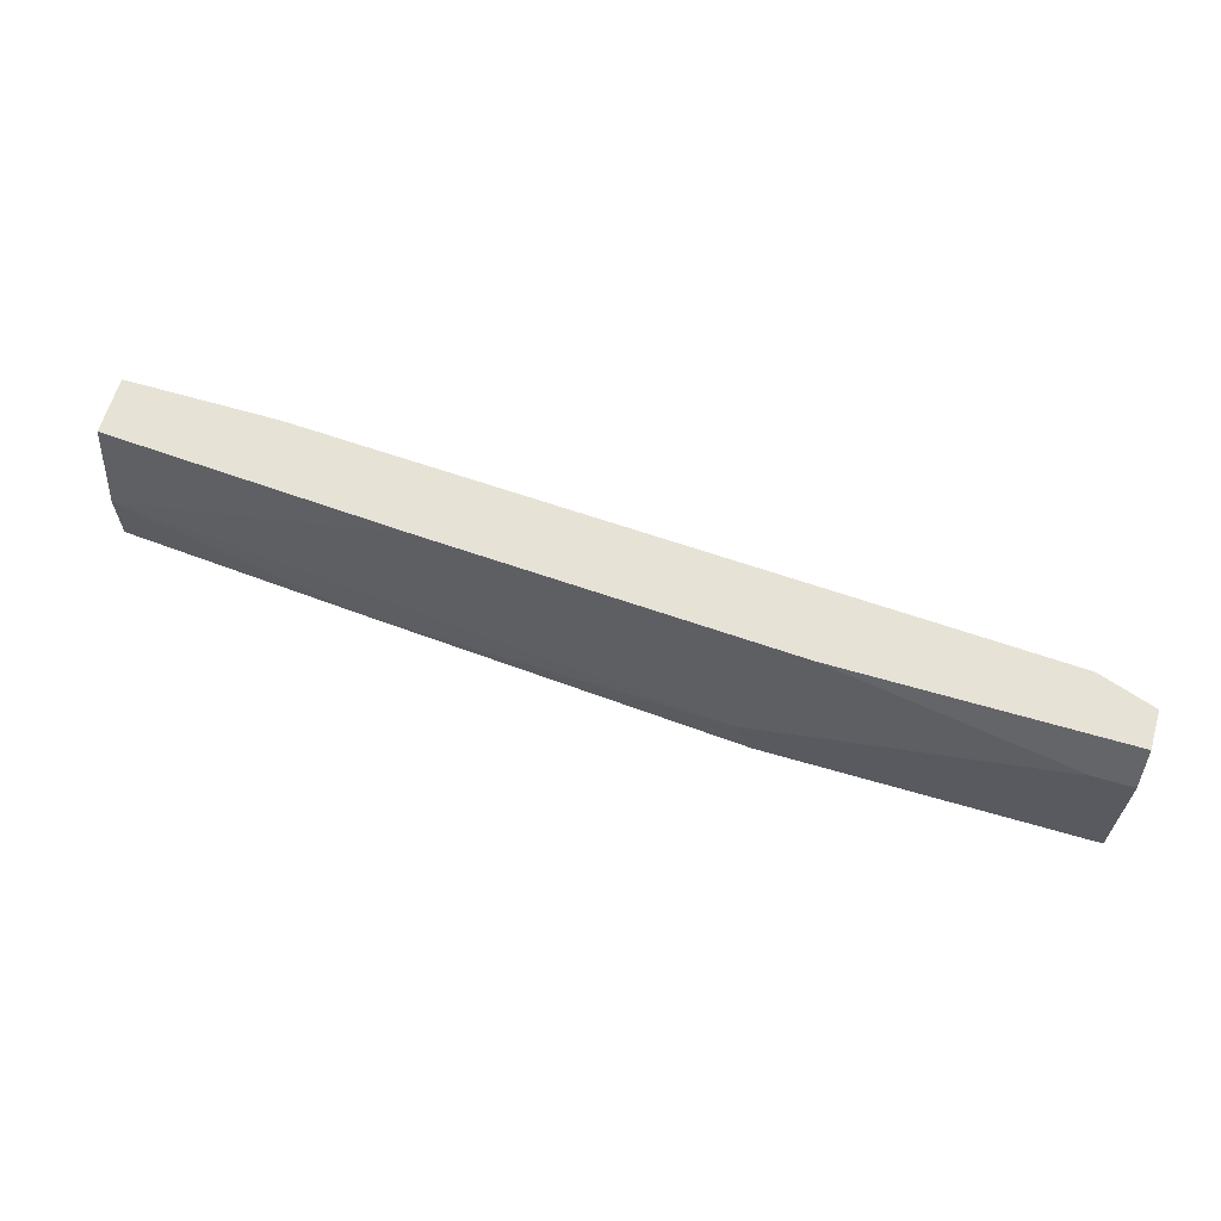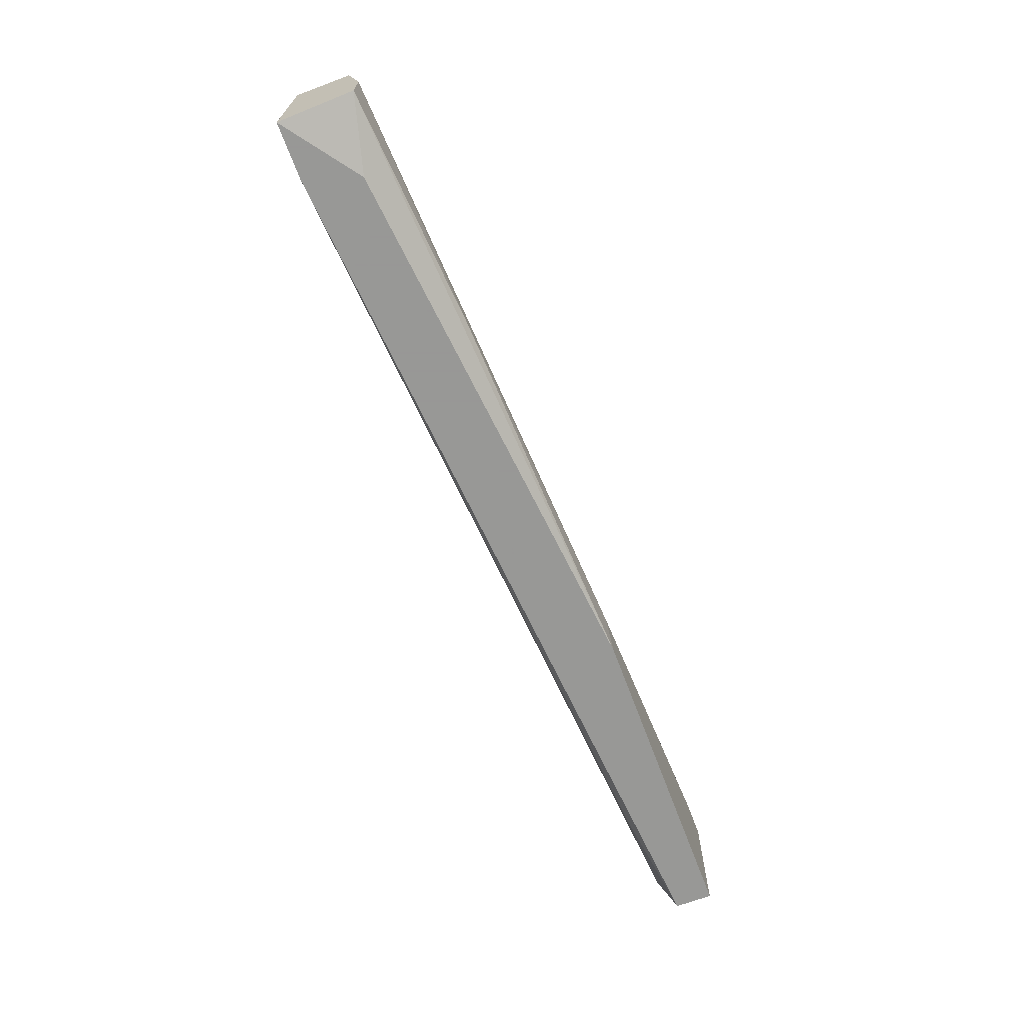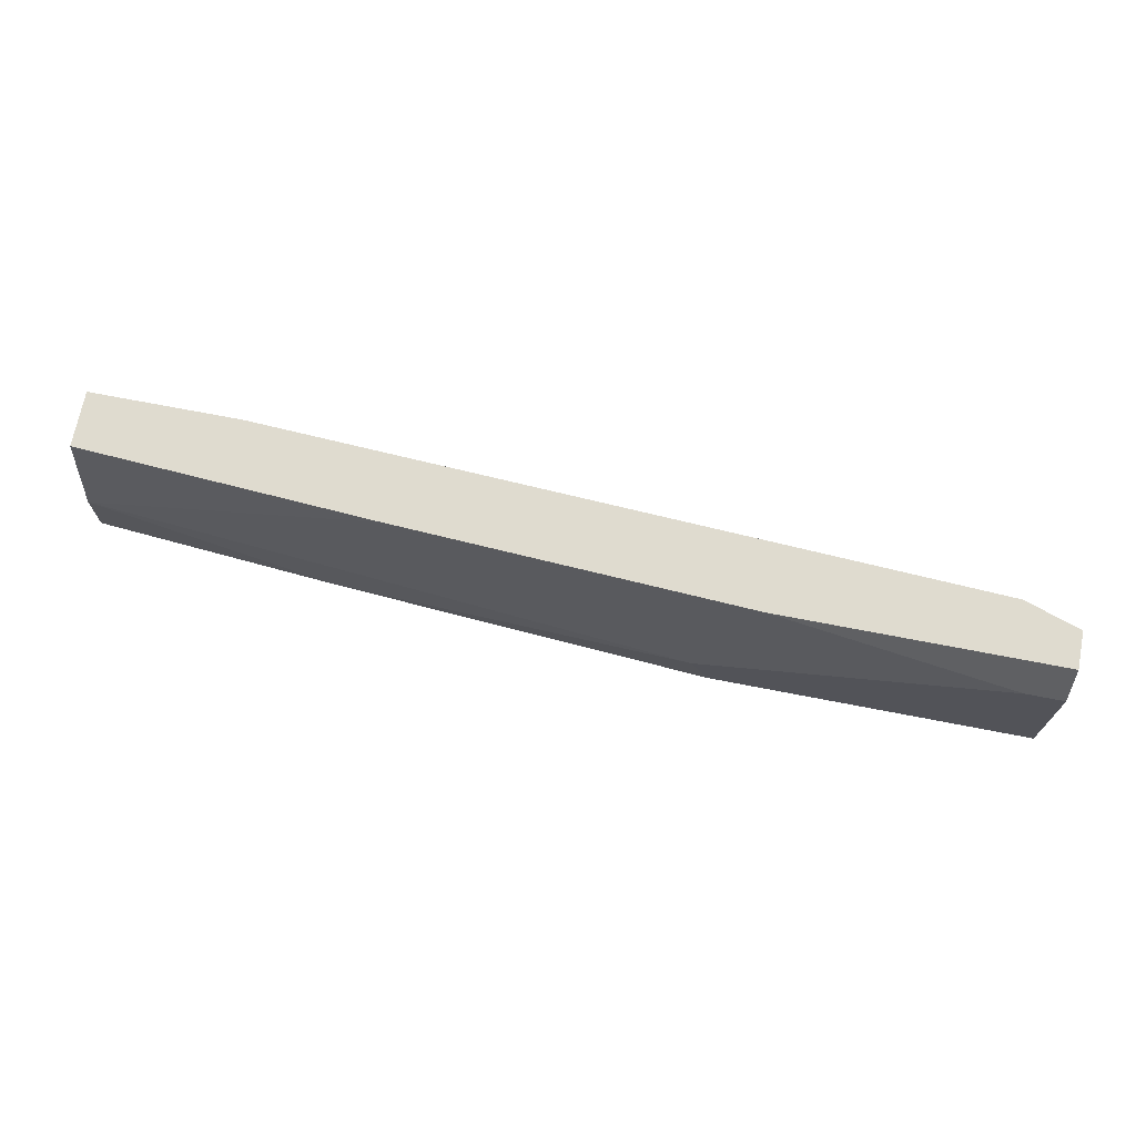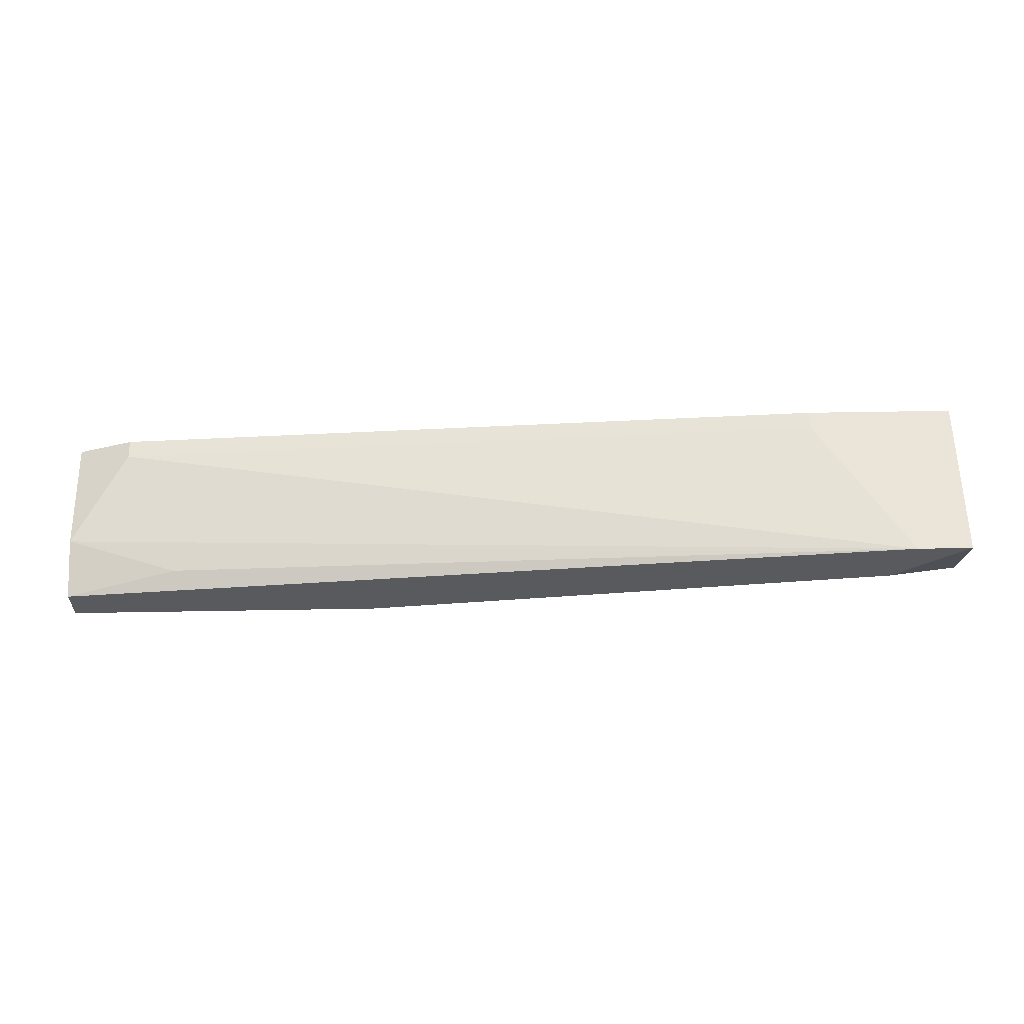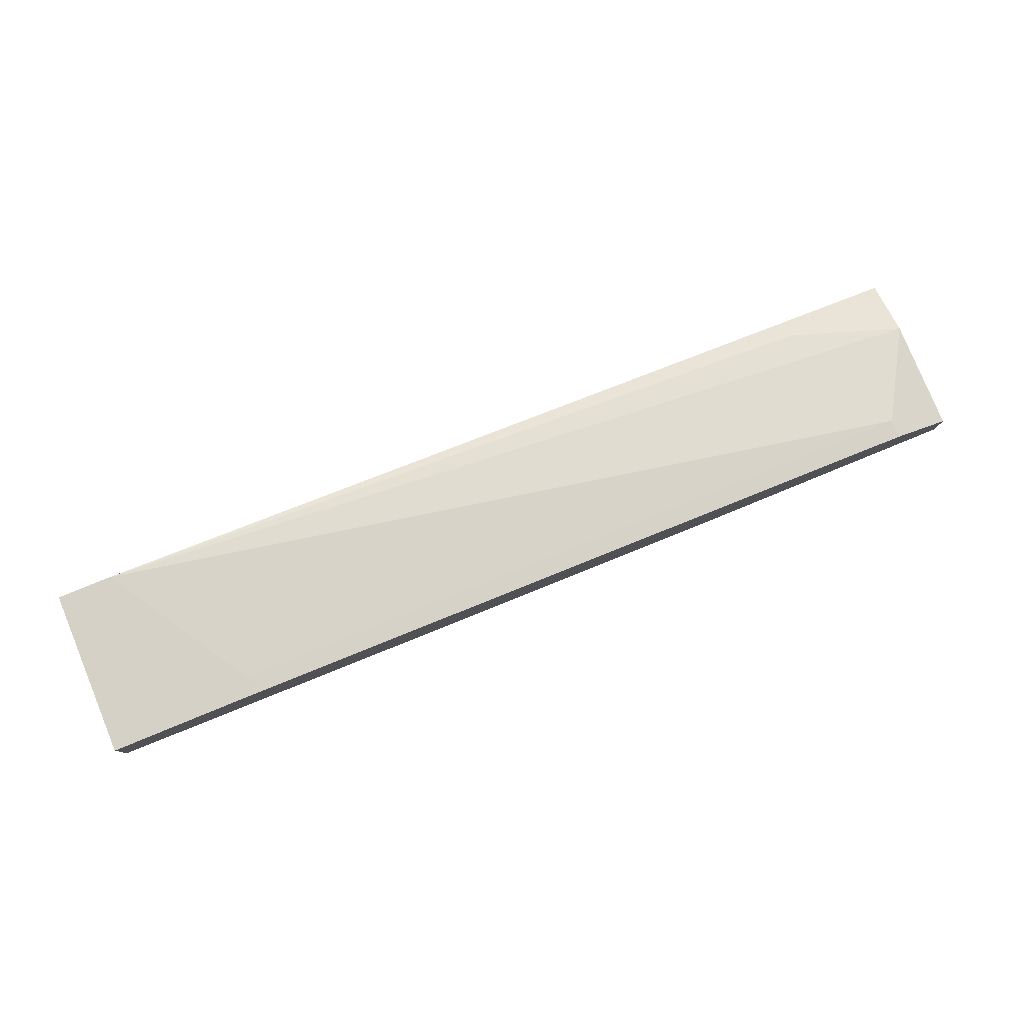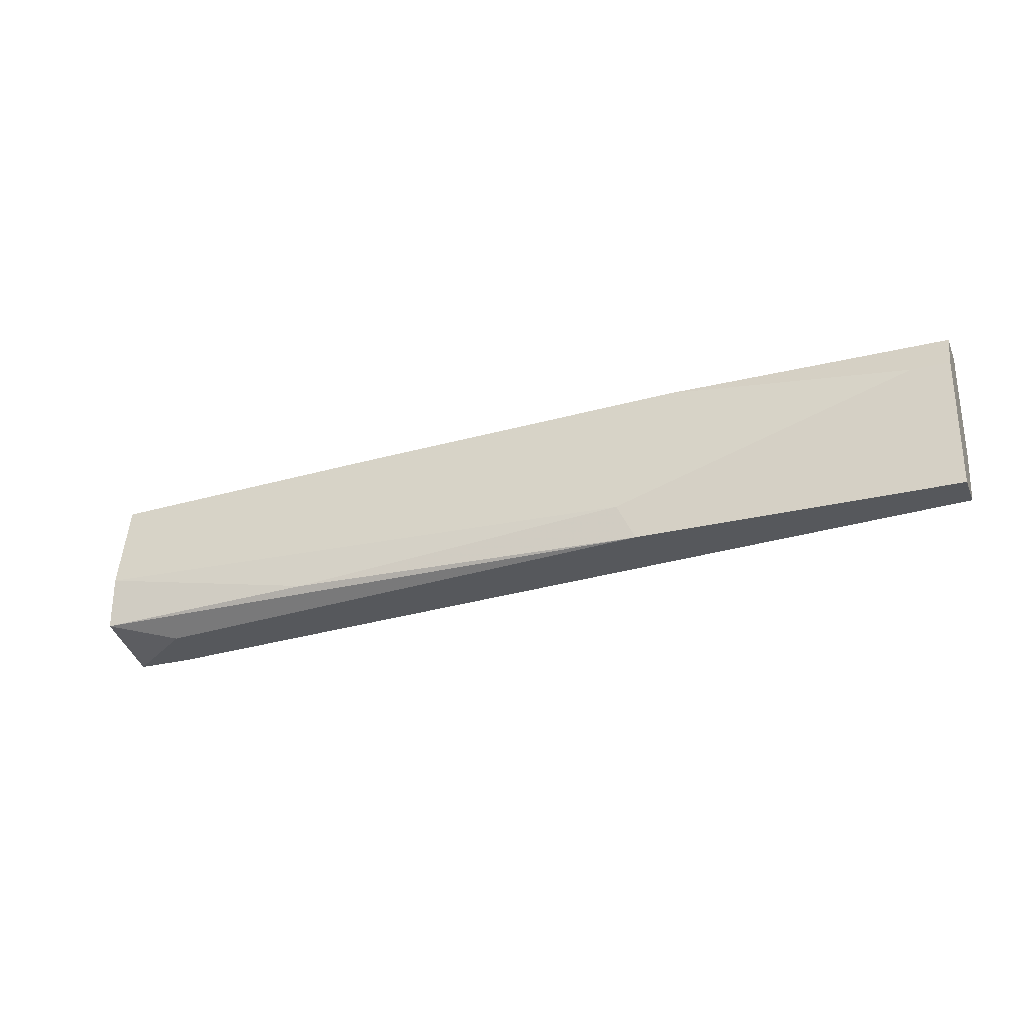
<metadata>
{"format":"obj","ext":"obj","renderer":"f3d","projection":"perspective","resolution":1024,"background":"white","views":[{"elev":63.4,"azim":-163.5,"up":"+Y"},{"elev":-68.4,"azim":110.5,"up":"+Y"},{"elev":70.3,"azim":-169.0,"up":"+Y"},{"elev":59.2,"azim":-1.0,"up":"+Z"},{"elev":79.5,"azim":157.7,"up":"+Z"},{"elev":-28.2,"azim":-159.6,"up":"+Y"}]}
</metadata>
<code>
v 0.05563 -0.03685 -0.0345
v 0.03056 -0.0195 -0.04221
v 0.04599 -0.0195 -0.0345
v 0.04599 -0.02142 -0.0345
v -0.006046 -0.0195 -0.04414
v -0.02918 -0.0195 -0.03836
v -0.02918 -0.02142 -0.03836
v 0.03635 -0.03491 -0.04414
v -0.03111 -0.02335 -0.04607
v -0.03498 -0.0195 -0.04028
v -0.03498 -0.0195 -0.04414
v -0.03498 -0.03685 -0.04607
v -0.03498 -0.03685 -0.04221
v -0.03498 -0.03106 -0.04028
v -0.03498 -0.02335 -0.04607
v 0.0537 -0.03685 -0.04028
v -0.000262 -0.03299 -0.04607
v -0.002187 -0.03685 -0.04607
v -0.0234 -0.03491 -0.04028
v 0.06142 -0.02913 -0.04221
v 0.06142 -0.0195 -0.0345
v 0.06142 -0.0195 -0.04028
v 0.06142 -0.03685 -0.0345
v 0.06142 -0.03491 -0.04221
f 3 7 4
f 21 23 20
f 23 13 18
f 21 20 22
f 6 21 22
f 20 23 24
f 15 13 11
f 6 22 11
f 13 15 12
f 15 18 12
f 18 13 12
f 11 13 14
f 23 21 1
f 13 23 1
f 21 6 3
f 1 21 3
f 15 11 5
f 11 22 5
f 18 15 17
f 5 20 17
f 23 18 16
f 24 23 16
f 18 24 16
f 6 14 7
f 14 1 7
f 3 6 7
f 6 11 10
f 14 6 10
f 11 14 10
f 20 24 8
f 24 18 8
f 18 17 8
f 17 20 8
f 14 13 19
f 13 1 19
f 1 14 19
f 22 20 2
f 20 5 2
f 5 22 2
f 15 5 9
f 17 15 9
f 5 17 9
f 1 3 4
f 7 1 4

</code>
